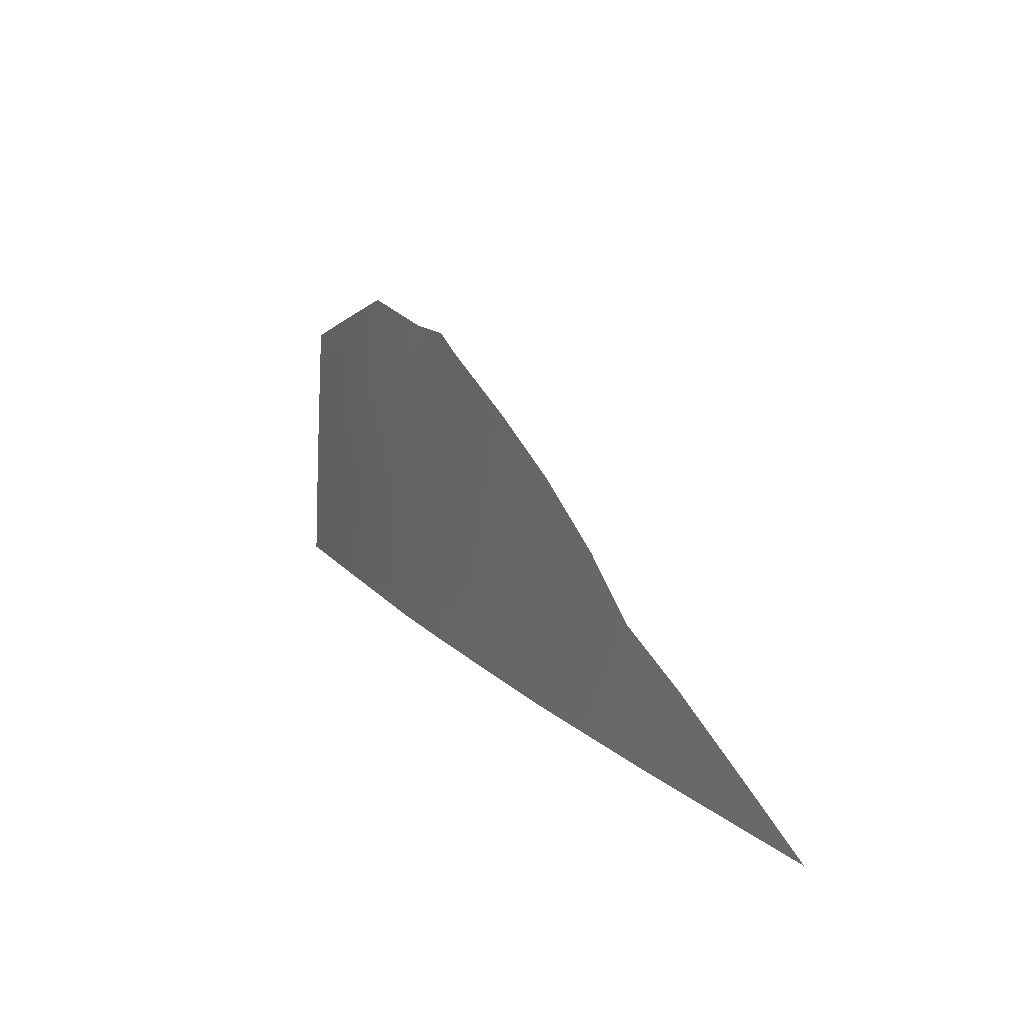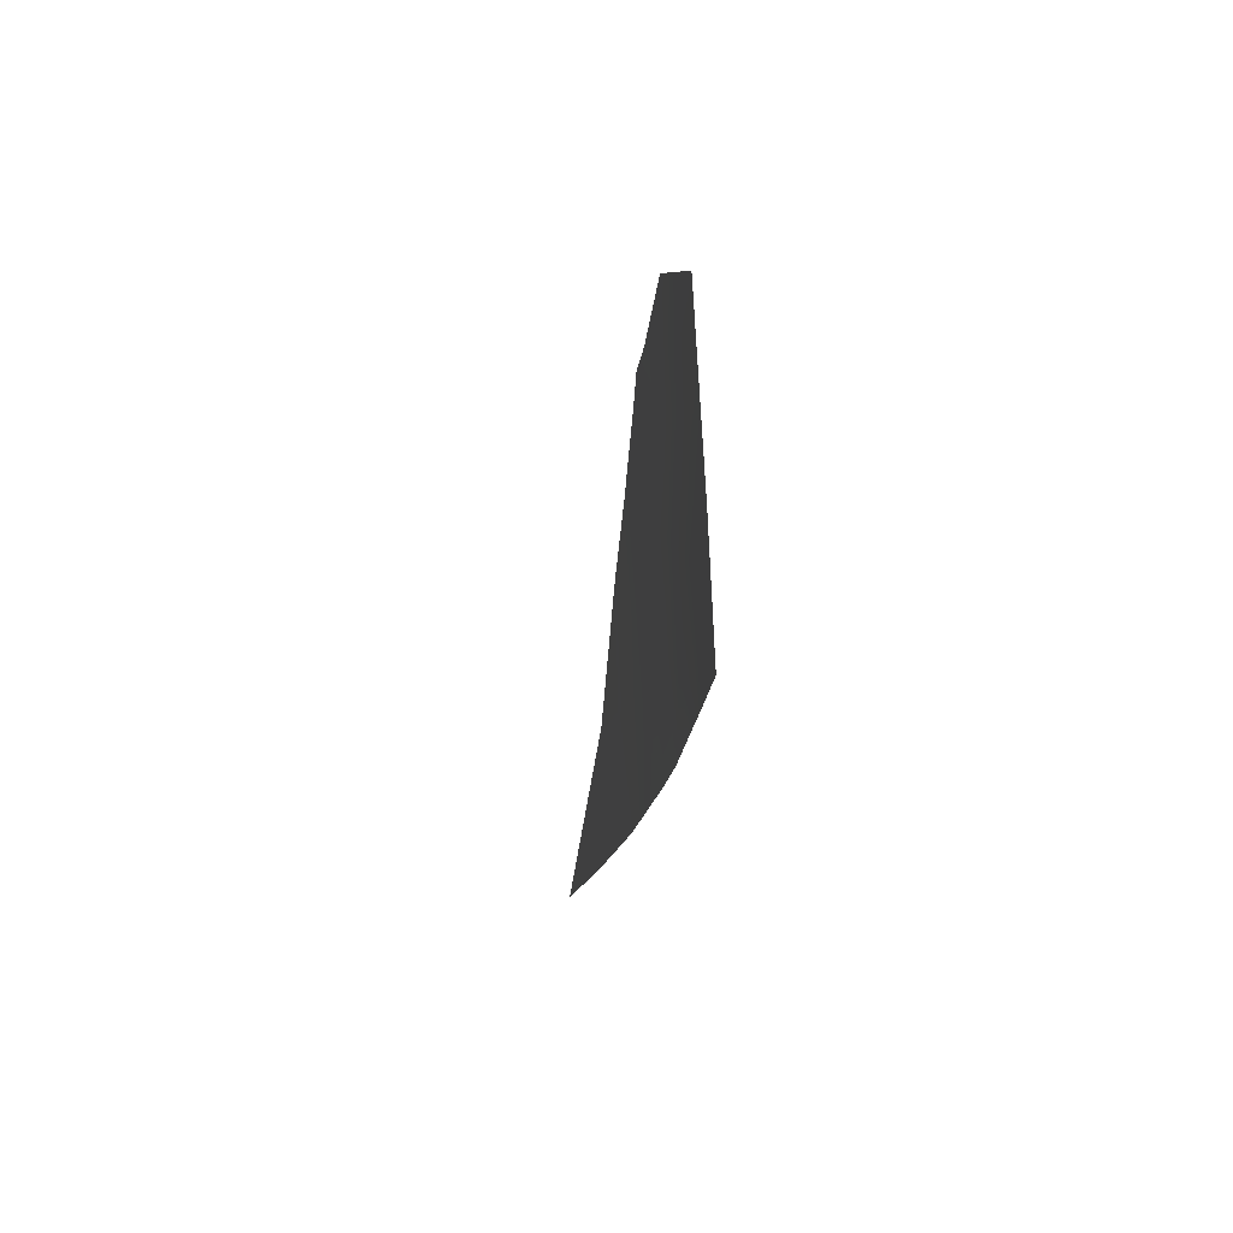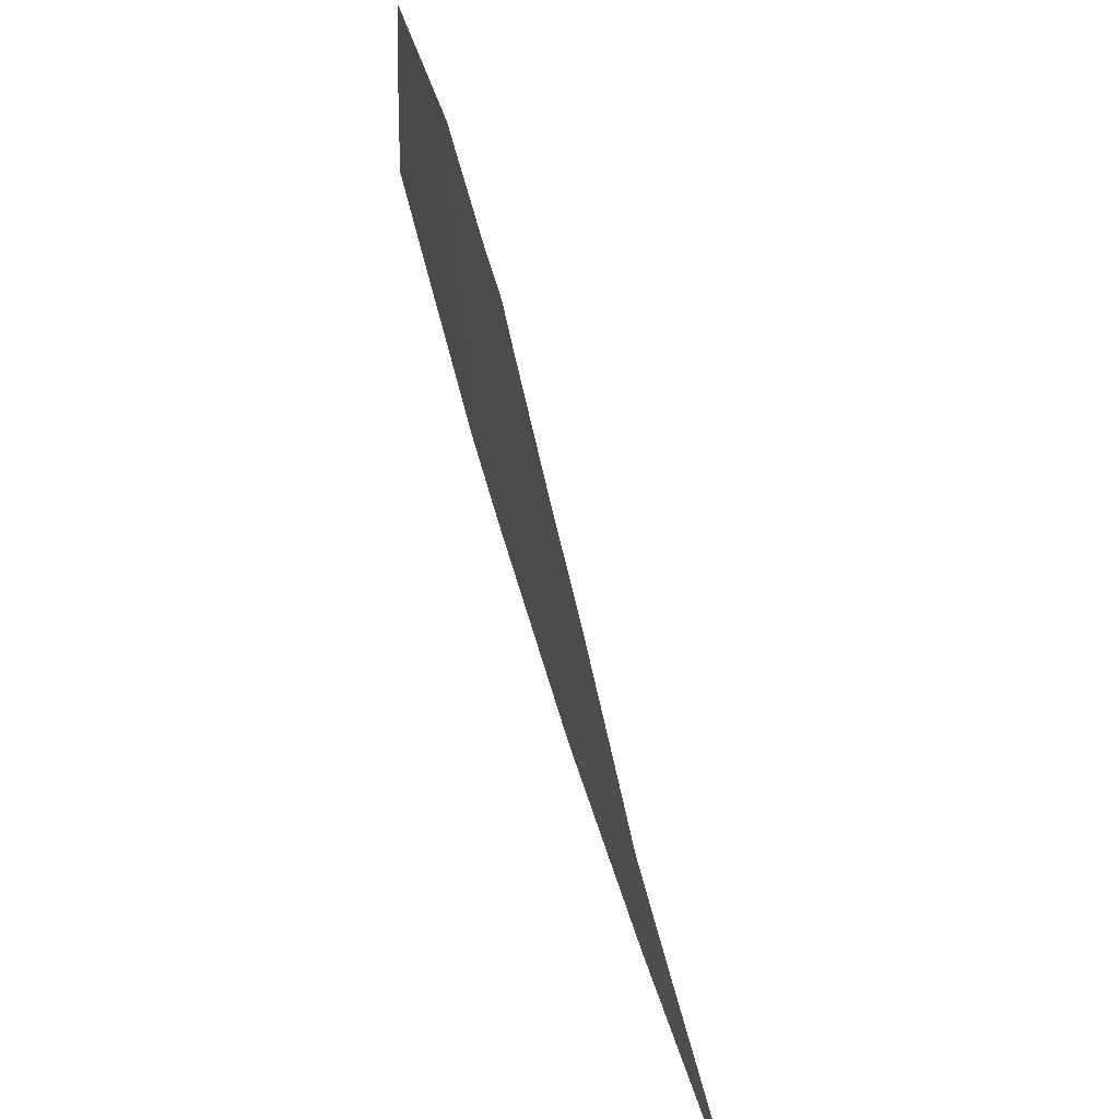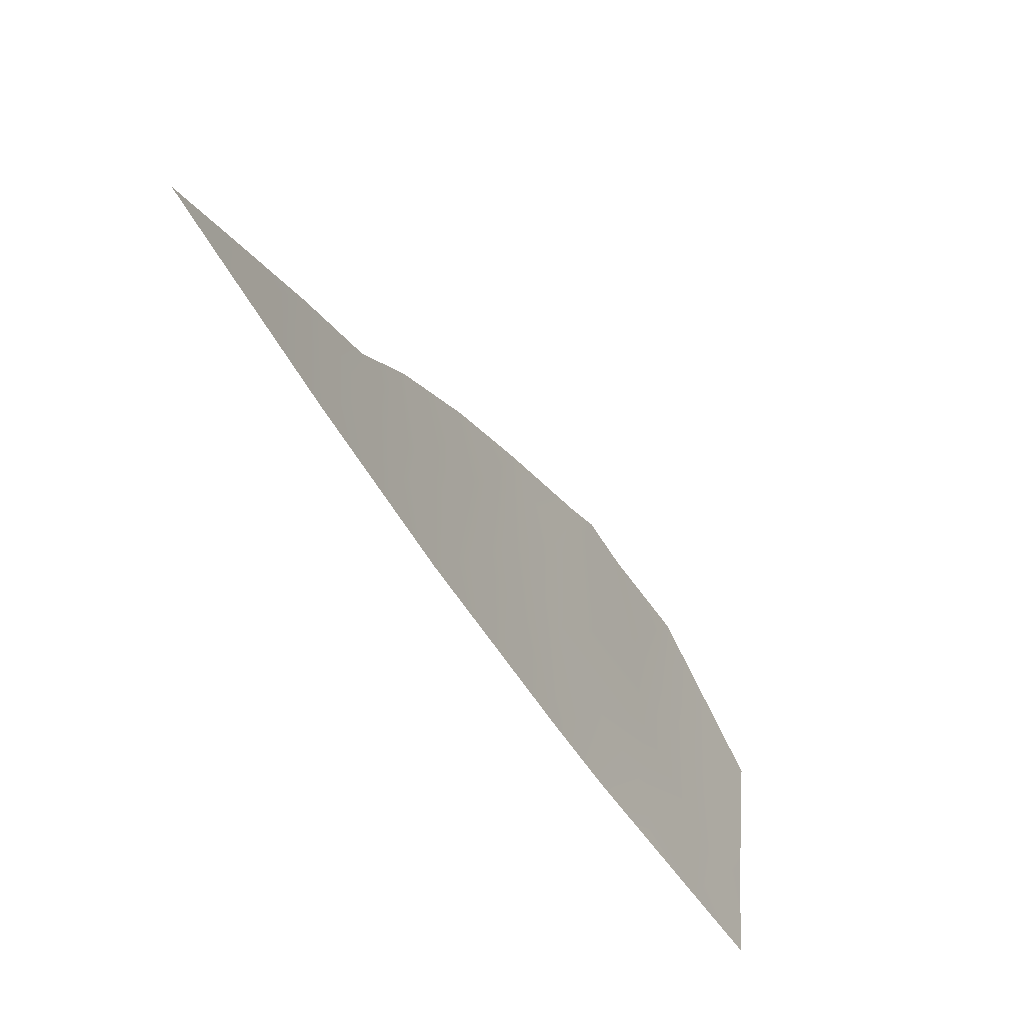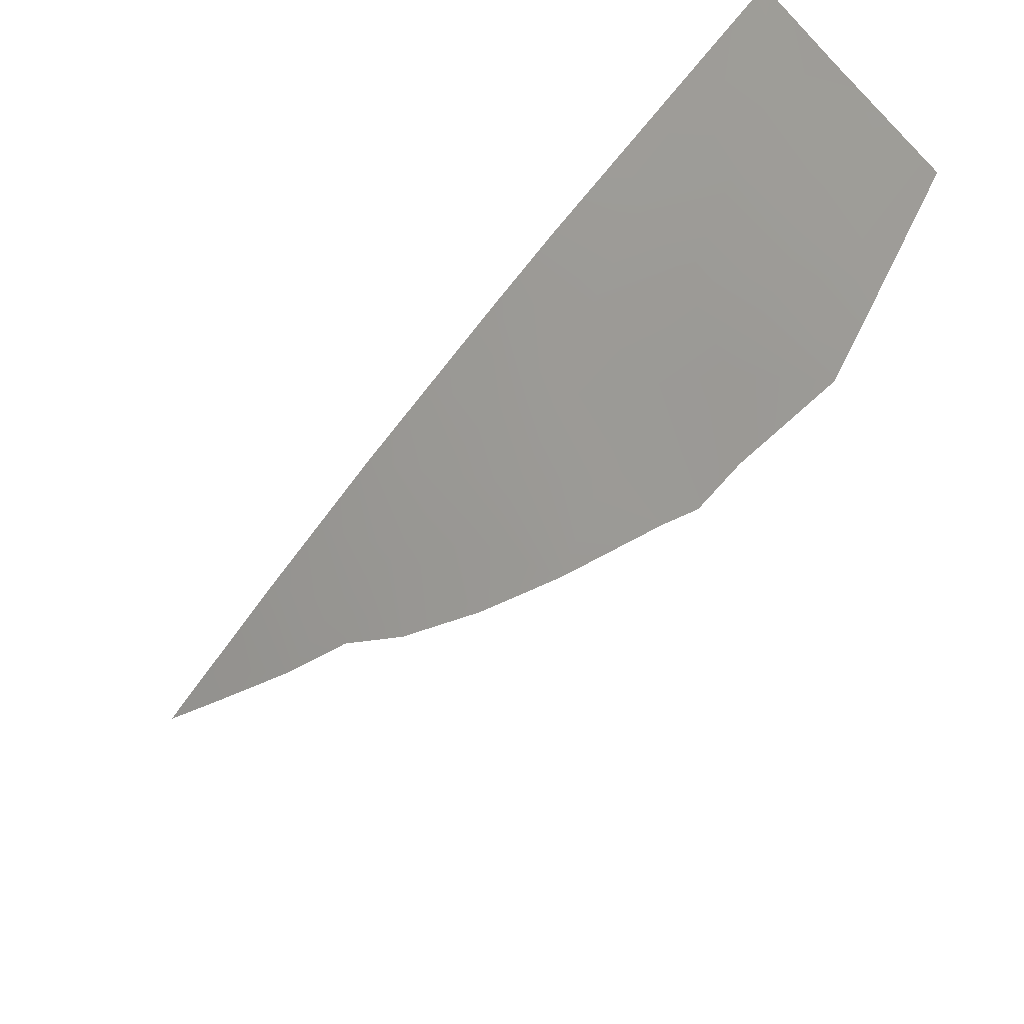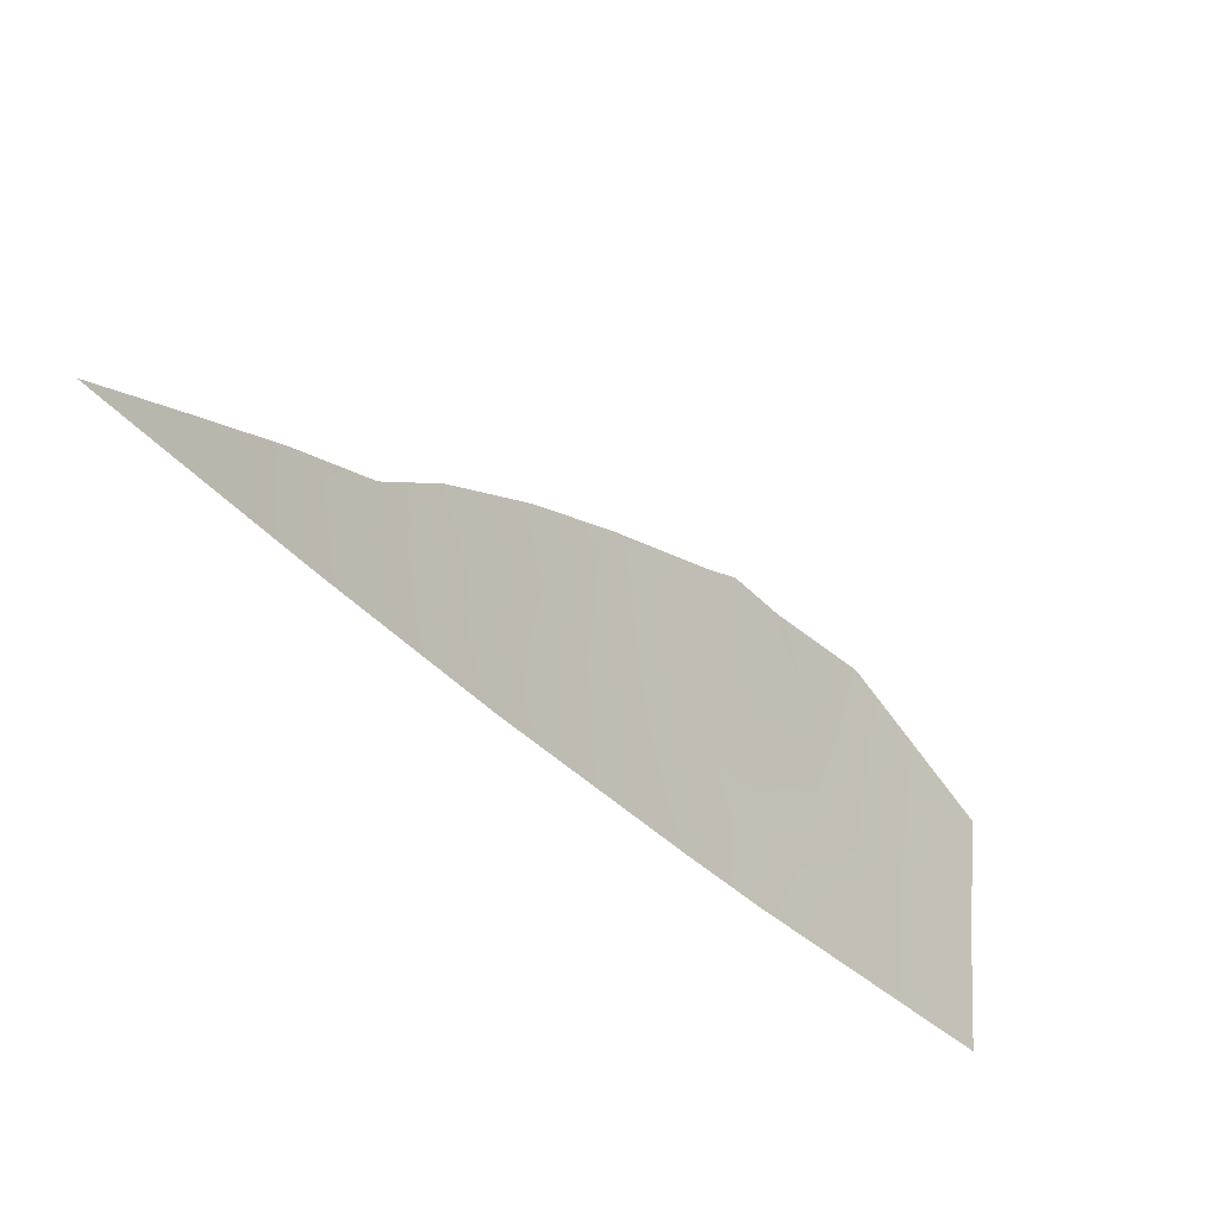
<metadata>
{"format":"obj","ext":"obj","renderer":"f3d","projection":"perspective","resolution":1024,"background":"white","views":[{"elev":12.9,"azim":-63.5,"up":"+Z"},{"elev":-12.4,"azim":135.2,"up":"+Z"},{"elev":63.2,"azim":-55.9,"up":"+Z"},{"elev":-46.3,"azim":-12.4,"up":"+Z"},{"elev":60.6,"azim":-28.5,"up":"+Y"},{"elev":-38.4,"azim":-2.1,"up":"+Z"}]}
</metadata>
<code>
v -42.79 92 -37.97
v -43.49 91.22 -37.98
v -42.73 92 -36.94
v -44.88 89.66 -37.99
v -47.02 87.09 -38
v -45.52 88.9 -38
v -46.03 88.13 -36.48
v -48.28 85.47 -38
v -43.72 90.79 -35.92
v -49.25 84.18 -38
v -44.96 89.26 -35.44
v -47.94 85.8 -36.85
v -48.52 85.07 -37.17
v -49.2 84.21 -37.63
v -49.74 83.53 -38
v -47.48 86.35 -36.38
v -46.82 87.1 -35.91
v -43.82 90.55 -34.86
v -42.61 92 -35.51
v -45.03 89.13 -34.97
v -44.63 89.6 -34.98
v -45.3 88.83 -35.12
v -46.14 87.89 -35.51
v -43.14 91.56 -37.23
v -44.18 90.44 -37.99
v -44.22 90.33 -37.46
v -46.27 87.99 -38
v -45.94 88.32 -37.27
v -46.49 87.64 -37.19
v -44.9 89.53 -37.18
v -45.47 88.82 -36.82
v -44.92 89.4 -36.23
v -47.65 86.28 -38
v -47.13 86.84 -37.02
v -47.84 85.96 -37.23
v -46.53 87.5 -36.39
v -43.23 91.25 -35.17
v -43.13 91.48 -36.26
v -42.67 92 -36.23
v -43.66 90.95 -36.94
v -44.29 90.18 -36.57
v -48.77 84.83 -38
v -48.93 84.58 -37.68
v -45.49 88.69 -35.9
v -44.36 90 -35.64
f 2 1 24
f 25 2 26
f 8 35 13
f 27 28 29
f 10 14 15
f 6 4 30
f 28 6 31
f 32 44 31
f 33 34 35
f 13 35 12
f 29 36 34
f 9 38 37
f 40 24 38
f 40 41 26
f 11 21 20
f 11 45 21
f 10 42 43
f 10 43 14
f 7 44 23
f 11 20 22
f 32 41 45
f 24 1 3
f 4 26 30
f 26 4 25
f 5 27 29
f 27 6 28
f 29 28 7
f 7 28 31
f 31 6 30
f 30 32 31
f 32 11 44
f 31 44 7
f 8 33 35
f 33 5 34
f 35 34 16
f 35 16 12
f 5 29 34
f 29 7 36
f 34 36 17
f 16 34 17
f 9 37 18
f 38 24 39
f 38 39 19
f 38 19 37
f 9 40 38
f 40 2 24
f 39 24 3
f 2 40 26
f 40 9 41
f 26 41 30
f 45 18 21
f 42 13 43
f 13 42 8
f 43 13 14
f 22 44 11
f 44 22 23
f 7 23 36
f 17 36 23
f 11 32 45
f 32 30 41
f 18 45 9
f 45 41 9

</code>
